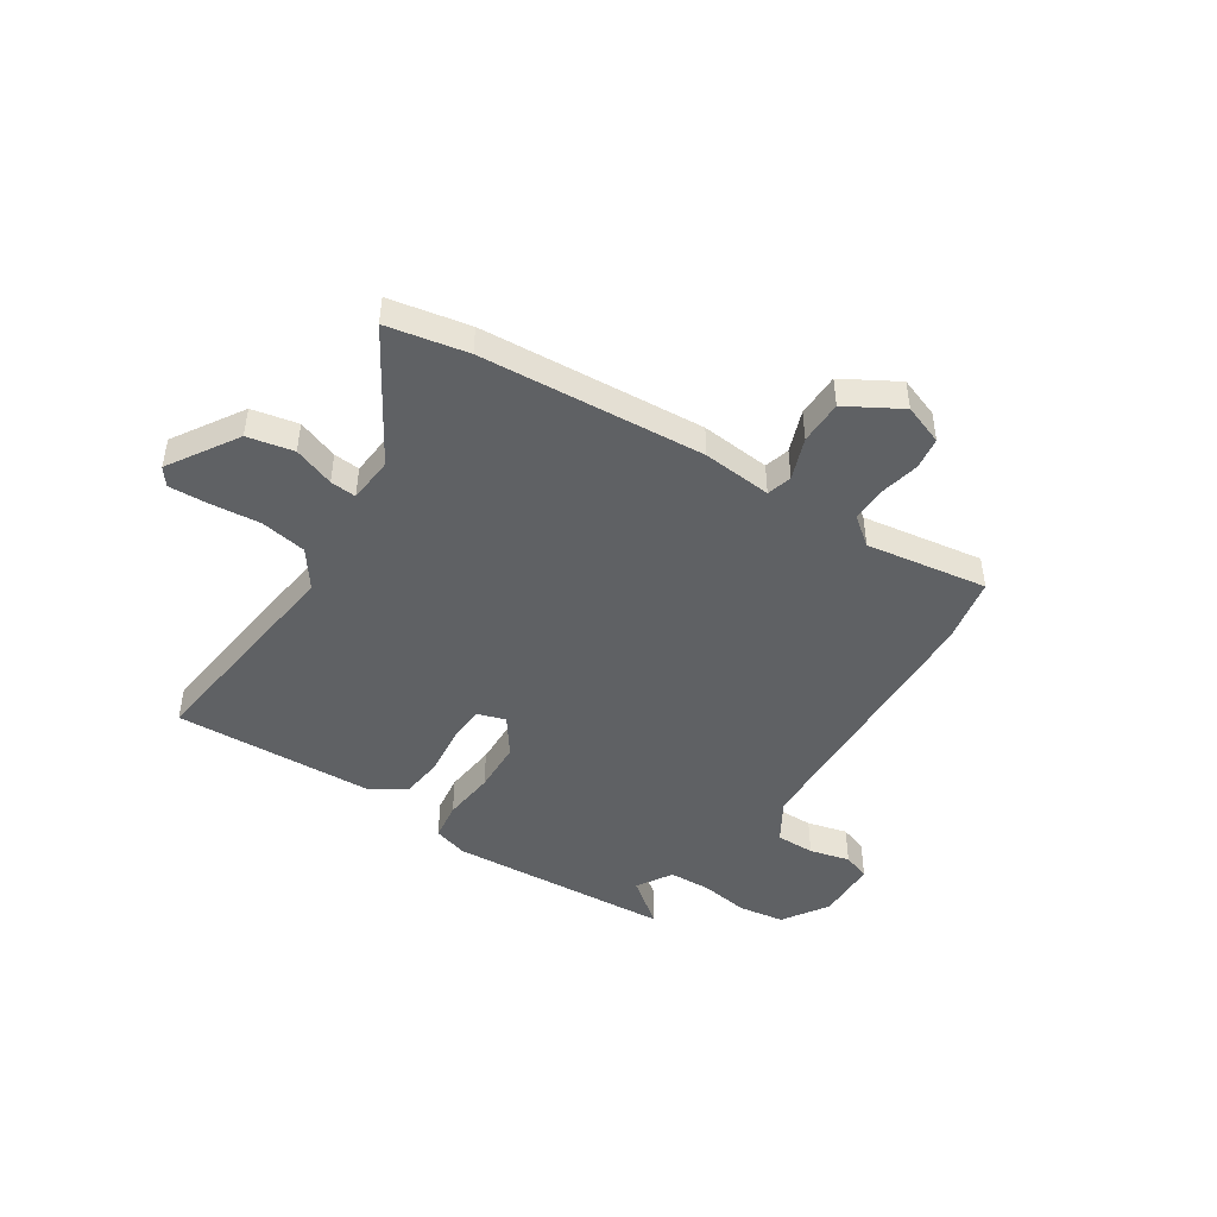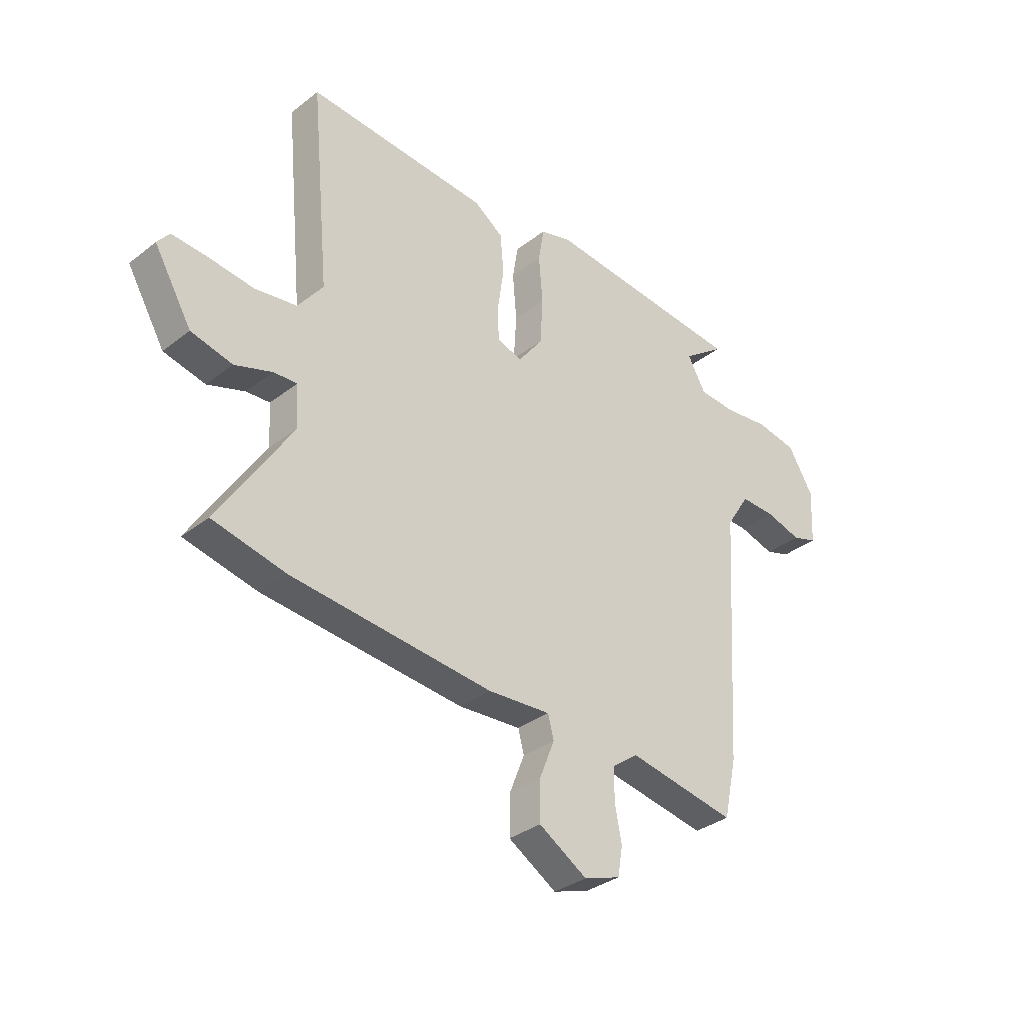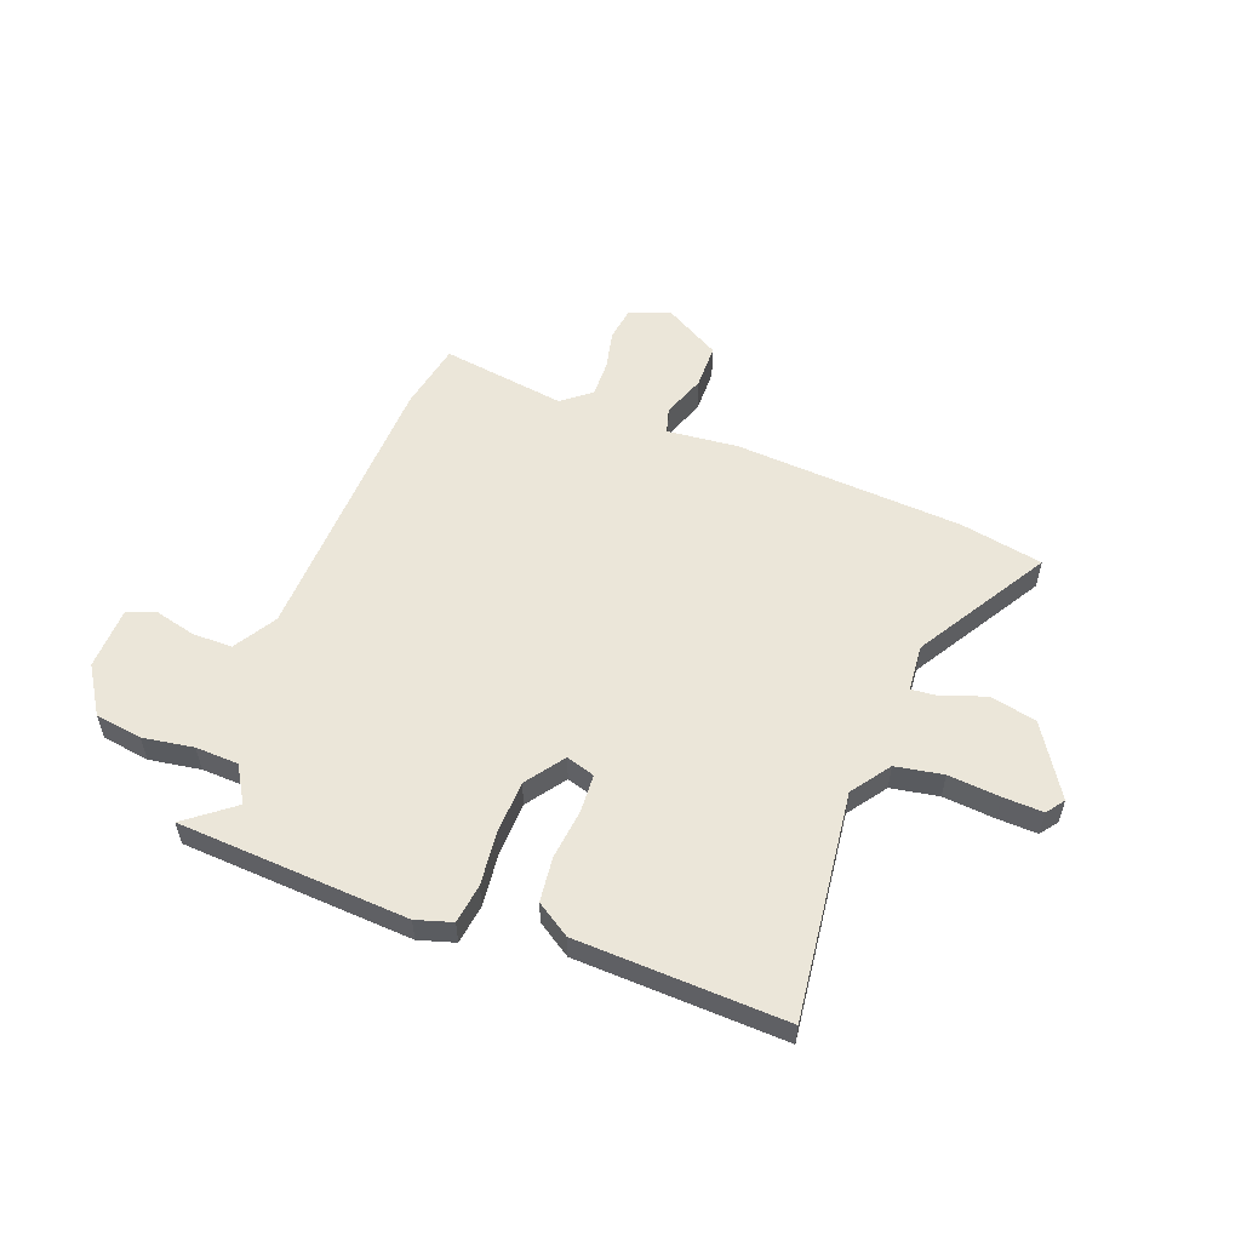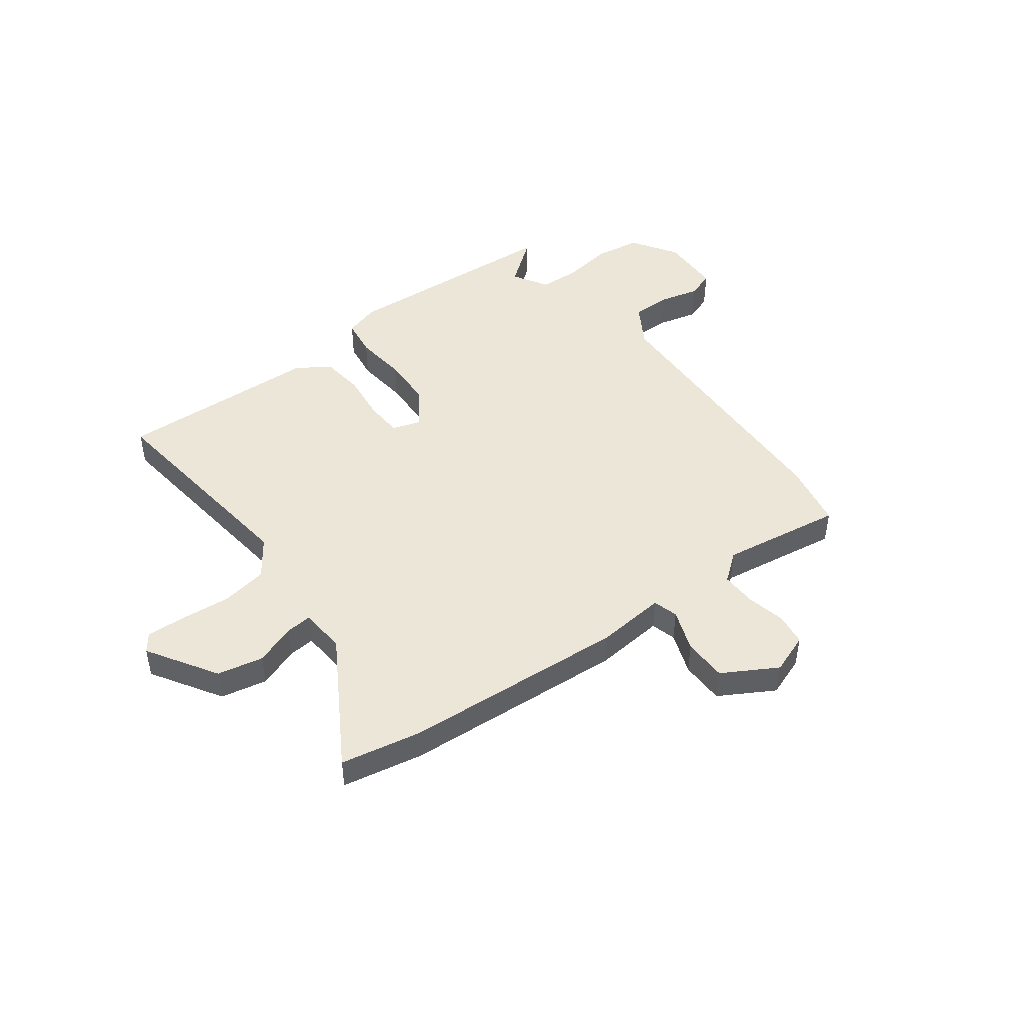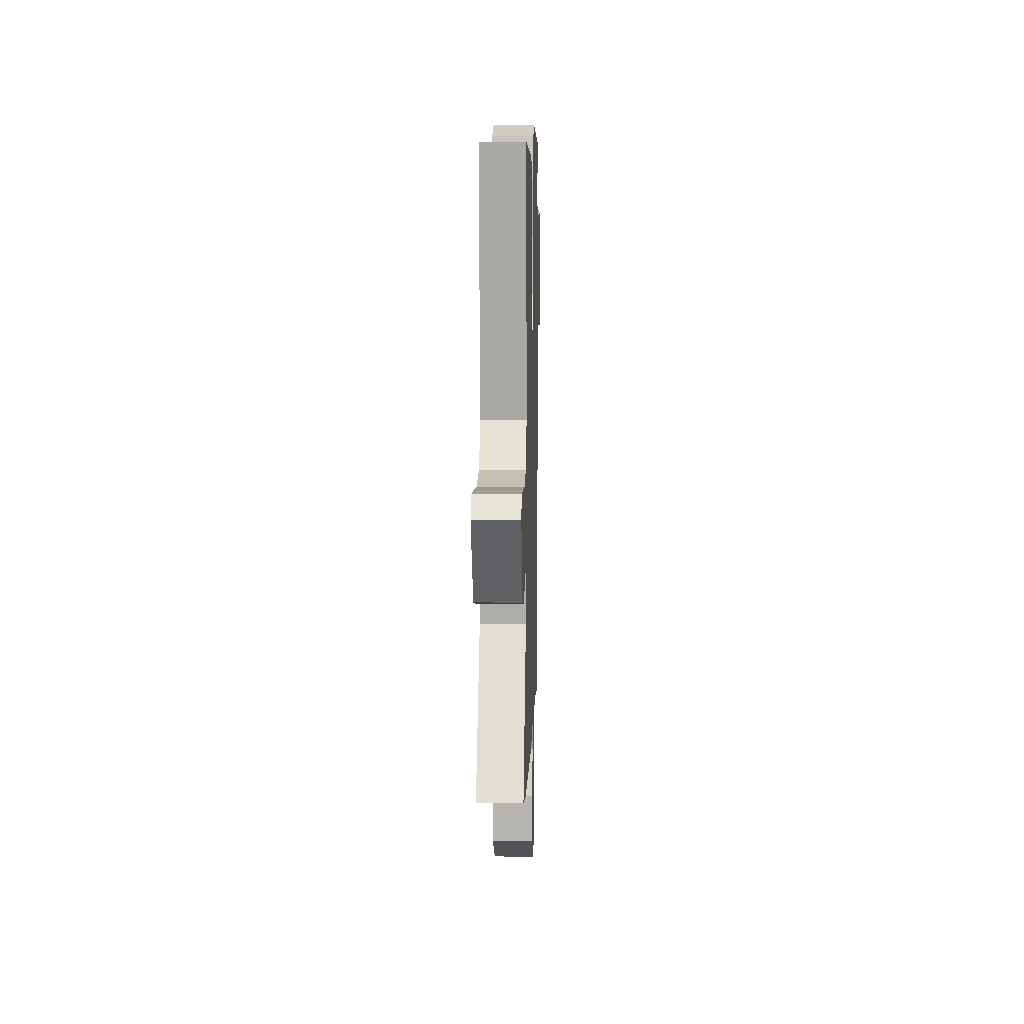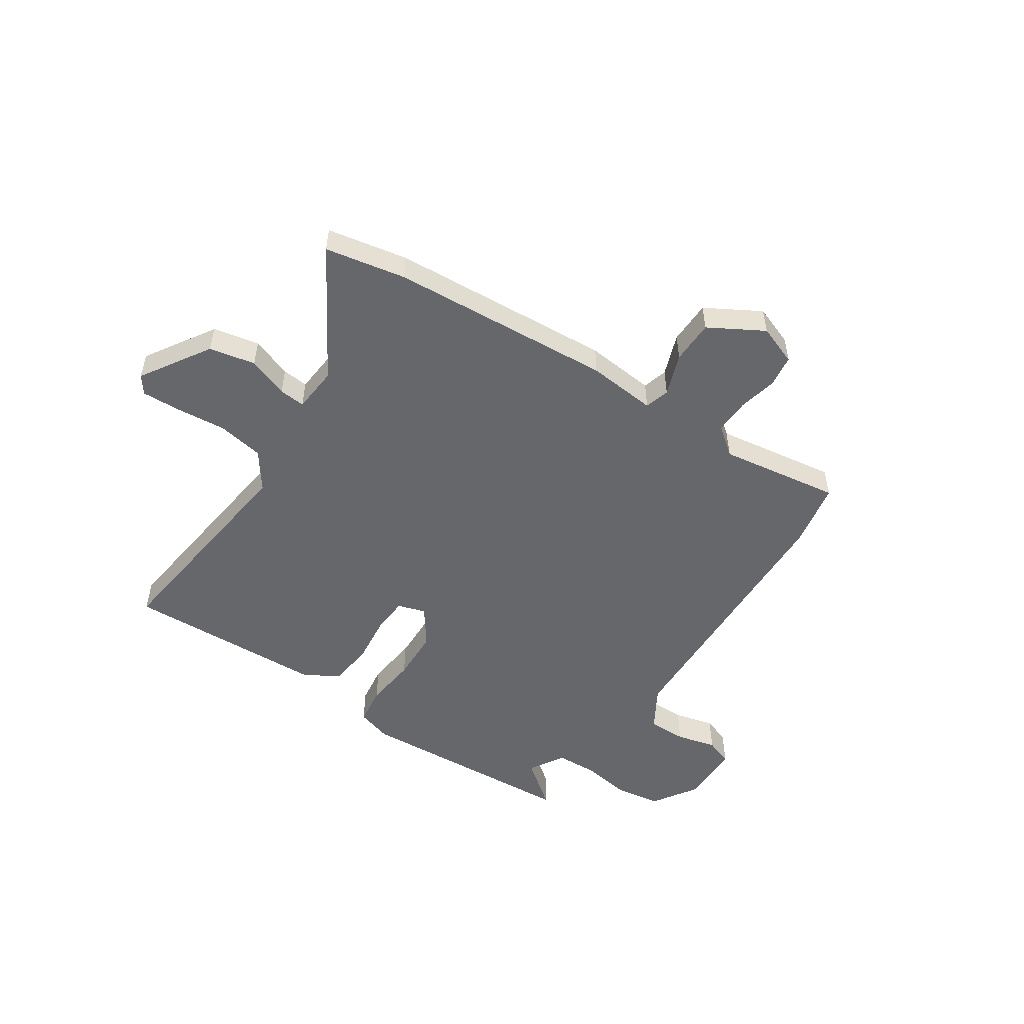
<metadata>
{"format":"obj","ext":"obj","renderer":"f3d","projection":"perspective","resolution":1024,"background":"white","views":[{"elev":-46.2,"azim":145.6,"up":"+Y"},{"elev":-33.8,"azim":136.4,"up":"+Z"},{"elev":55.7,"azim":19.1,"up":"+Y"},{"elev":46.6,"azim":141.8,"up":"+Y"},{"elev":9.3,"azim":91.6,"up":"+Z"},{"elev":-52.0,"azim":144.8,"up":"+Y"}]}
</metadata>
<code>
v 0.646 0.07 -0.468
v 0.496 0.07 -0.501
v 0.078 0.07 -0.54
v -0.052 0.07 -0.531
v -0.064 0.07 -0.578
v -0.033 0.07 -0.656
v -0.032 0.07 -0.738
v -0.132 0.07 -0.799
v -0.208 0.07 -0.773
v -0.218 0.07 -0.713
v -0.204 0.07 -0.64
v -0.204 0.07 -0.573
v -0.258 0.07 -0.533
v -0.484 0.07 -0.573
v -0.511 0.07 -0.45
v -0.543 0.07 0.067
v -0.592 0.07 0.144
v -0.665 0.07 0.142
v -0.74 0.07 0.121
v -0.792 0.07 0.138
v -0.798 0.07 0.253
v -0.745 0.07 0.34
v -0.659 0.07 0.355
v -0.566 0.07 0.343
v -0.488 0.07 0.348
v -0.45 0.07 0.415
v -0.538 0.07 0.48
v -0.118 0.07 0.517
v -0.052 0.07 0.499
v -0.04 0.07 0.427
v -0.048 0.07 0.329
v -0.042 0.07 0.232
v 0.01 0.07 0.163
v 0.062 0.07 0.181
v 0.064 0.07 0.251
v 0.051 0.07 0.342
v 0.058 0.07 0.424
v 0.119 0.07 0.466
v 0.498 0.07 0.491
v 0.459 0.07 0.076
v 0.511 0.07 0.007
v 0.598 0.07 -0.006
v 0.692 0.07 0.005
v 0.765 0.07 0.01
v 0.79 0.07 -0.022
v 0.712 0.07 -0.154
v 0.626 0.07 -0.174
v 0.549 0.07 -0.148
v 0.5 0.07 -0.145
v 0.495 0.07 -0.231
v 0.646 0 -0.468
v 0.496 0 -0.501
v 0.078 0 -0.54
v -0.052 0 -0.531
v -0.064 0 -0.578
v -0.033 0 -0.656
v -0.032 0 -0.738
v -0.132 0 -0.799
v -0.208 0 -0.773
v -0.218 0 -0.713
v -0.204 0 -0.64
v -0.204 0 -0.573
v -0.258 0 -0.533
v -0.484 0 -0.573
v -0.511 0 -0.45
v -0.543 0 0.067
v -0.592 0 0.144
v -0.665 0 0.142
v -0.74 0 0.121
v -0.792 0 0.138
v -0.798 0 0.253
v -0.745 0 0.34
v -0.659 0 0.355
v -0.566 0 0.343
v -0.488 0 0.348
v -0.45 0 0.415
v -0.538 0 0.48
v -0.118 0 0.517
v -0.052 0 0.499
v -0.04 0 0.427
v -0.048 0 0.329
v -0.042 0 0.232
v 0.01 0 0.163
v 0.062 0 0.181
v 0.064 0 0.251
v 0.051 0 0.342
v 0.058 0 0.424
v 0.119 0 0.466
v 0.498 0 0.491
v 0.459 0 0.076
v 0.511 0 0.007
v 0.598 0 -0.006
v 0.692 0 0.005
v 0.765 0 0.01
v 0.79 0 -0.022
v 0.712 0 -0.154
v 0.626 0 -0.174
v 0.549 0 -0.148
v 0.5 0 -0.145
v 0.495 0 -0.231
f 46 47 48
f 45 46 48
f 44 45 48
f 43 44 48
f 42 43 48
f 41 42 48 49
f 40 41 49
f 38 39 40
f 37 38 40
f 36 37 40
f 35 36 40
f 40 49 50
f 35 40 50
f 34 35 50
f 29 30 31
f 28 29 31
f 27 28 31
f 26 27 31
f 25 26 31 32
f 24 25 32 33
f 22 23 24
f 21 22 24
f 20 21 24
f 19 20 24
f 18 19 24
f 17 18 24 33
f 13 14 15 16
f 12 13 16
f 9 10 11
f 8 9 11
f 7 8 11
f 6 7 11
f 5 6 11
f 4 5 11 12
f 2 3 4
f 1 2 4
f 50 1 4
f 34 50 4
f 33 34 4
f 16 17 33 4
f 4 12 16
f 98 97 96
f 98 96 95
f 98 95 94
f 98 94 93
f 98 93 92
f 99 98 92 91
f 99 91 90
f 90 89 88
f 90 88 87
f 90 87 86
f 90 86 85
f 100 99 90
f 100 90 85
f 100 85 84
f 81 80 79
f 81 79 78
f 81 78 77
f 81 77 76
f 82 81 76 75
f 83 82 75 74
f 74 73 72
f 74 72 71
f 74 71 70
f 74 70 69
f 74 69 68
f 83 74 68 67
f 66 65 64 63
f 66 63 62
f 61 60 59
f 61 59 58
f 61 58 57
f 61 57 56
f 61 56 55
f 62 61 55 54
f 54 53 52
f 54 52 51
f 54 51 100
f 54 100 84
f 54 84 83
f 54 83 67 66
f 66 62 54
f 1 51 52 2
f 2 52 53 3
f 3 53 54 4
f 4 54 55 5
f 5 55 56 6
f 6 56 57 7
f 7 57 58 8
f 8 58 59 9
f 9 59 60 10
f 10 60 61 11
f 11 61 62 12
f 12 62 63 13
f 13 63 64 14
f 14 64 65 15
f 15 65 66 16
f 16 66 67 17
f 17 67 68 18
f 18 68 69 19
f 19 69 70 20
f 20 70 71 21
f 21 71 72 22
f 22 72 73 23
f 23 73 74 24
f 24 74 75 25
f 25 75 76 26
f 26 76 77 27
f 27 77 78 28
f 28 78 79 29
f 29 79 80 30
f 30 80 81 31
f 31 81 82 32
f 32 82 83 33
f 33 83 84 34
f 34 84 85 35
f 35 85 86 36
f 36 86 87 37
f 37 87 88 38
f 38 88 89 39
f 39 89 90 40
f 40 90 91 41
f 41 91 92 42
f 42 92 93 43
f 43 93 94 44
f 44 94 95 45
f 45 95 96 46
f 46 96 97 47
f 47 97 98 48
f 48 98 99 49
f 49 99 100 50
f 50 100 51 1

</code>
